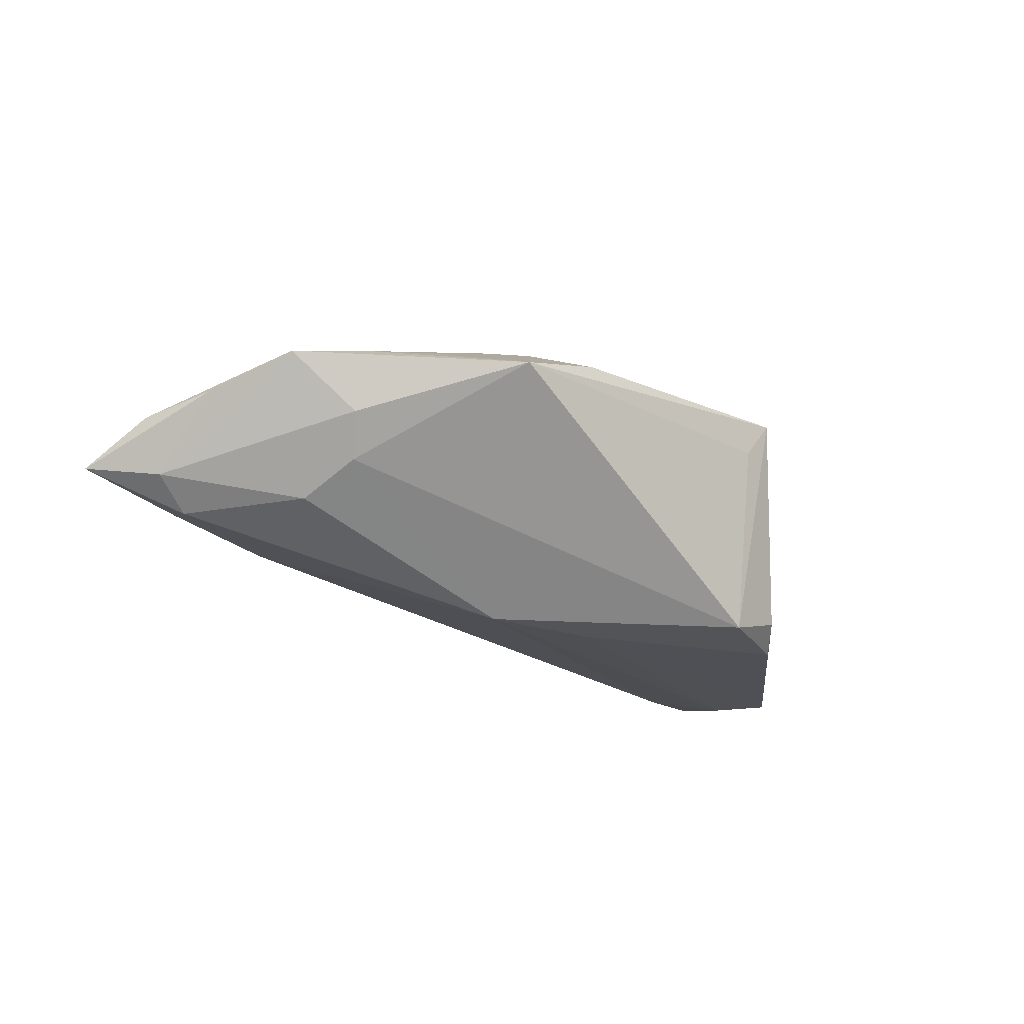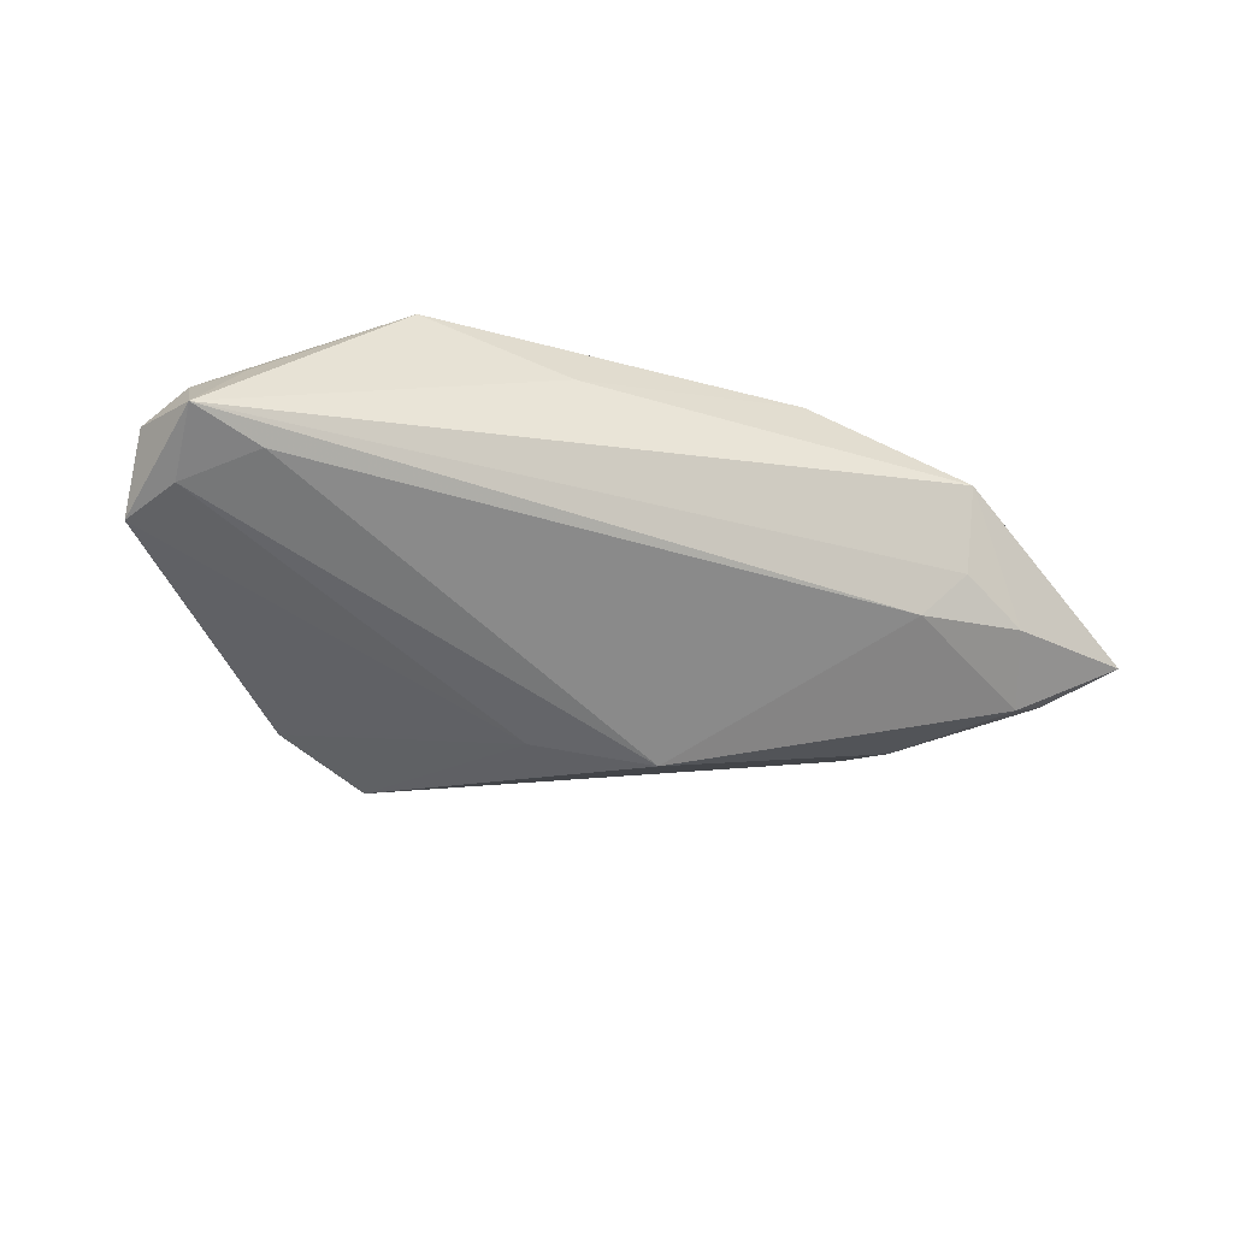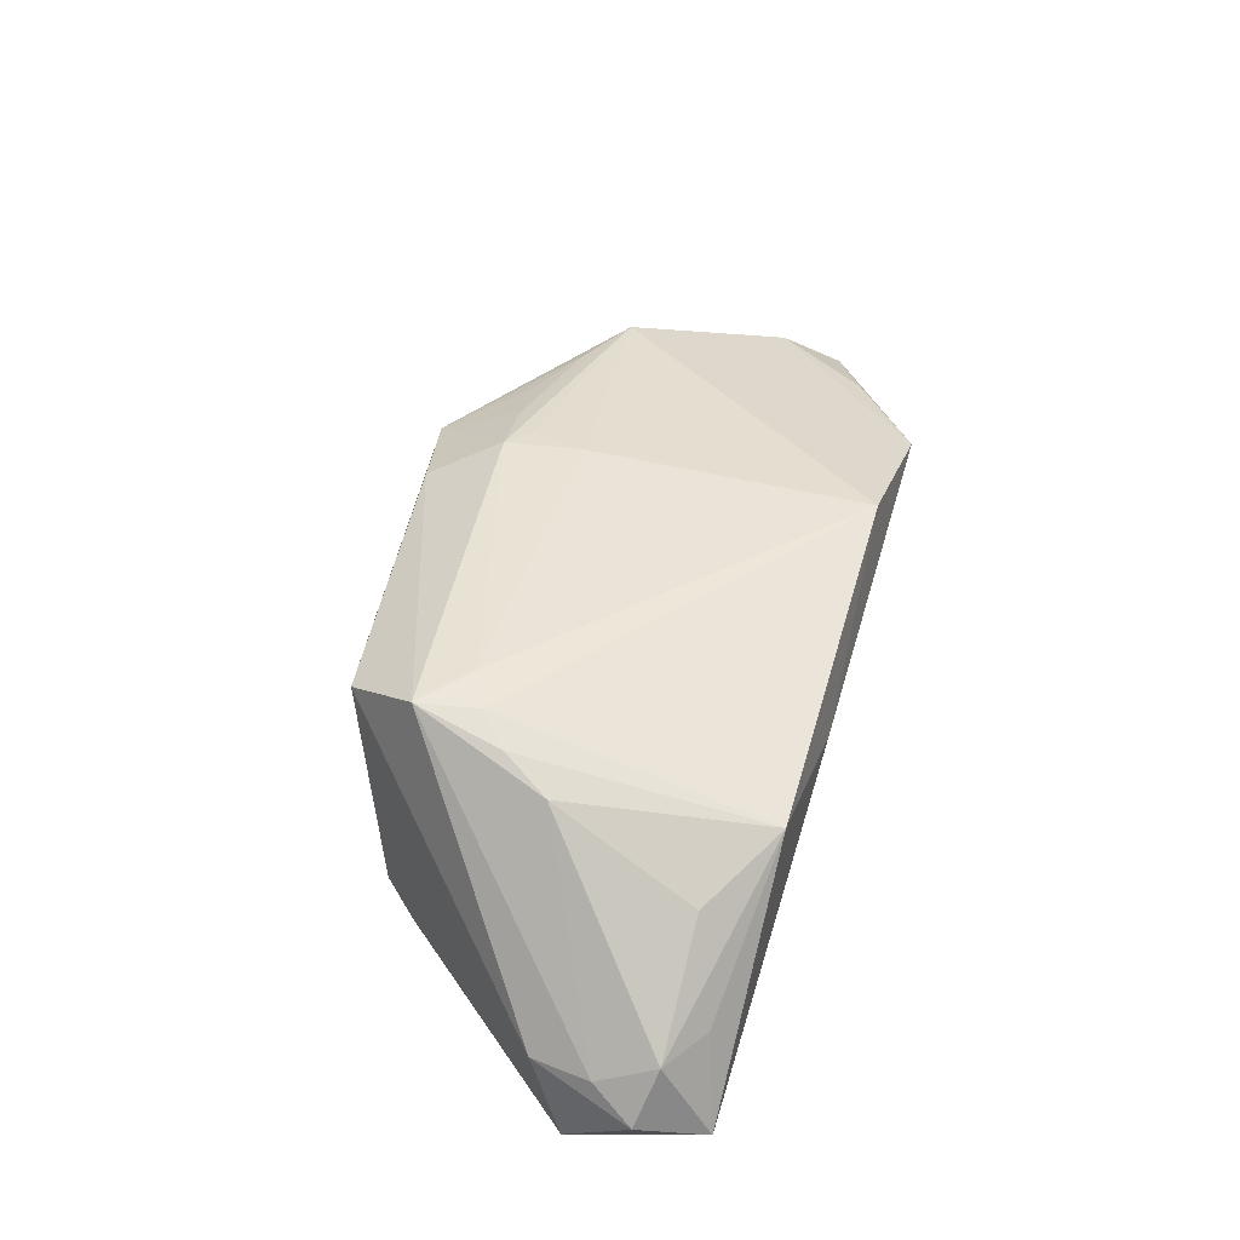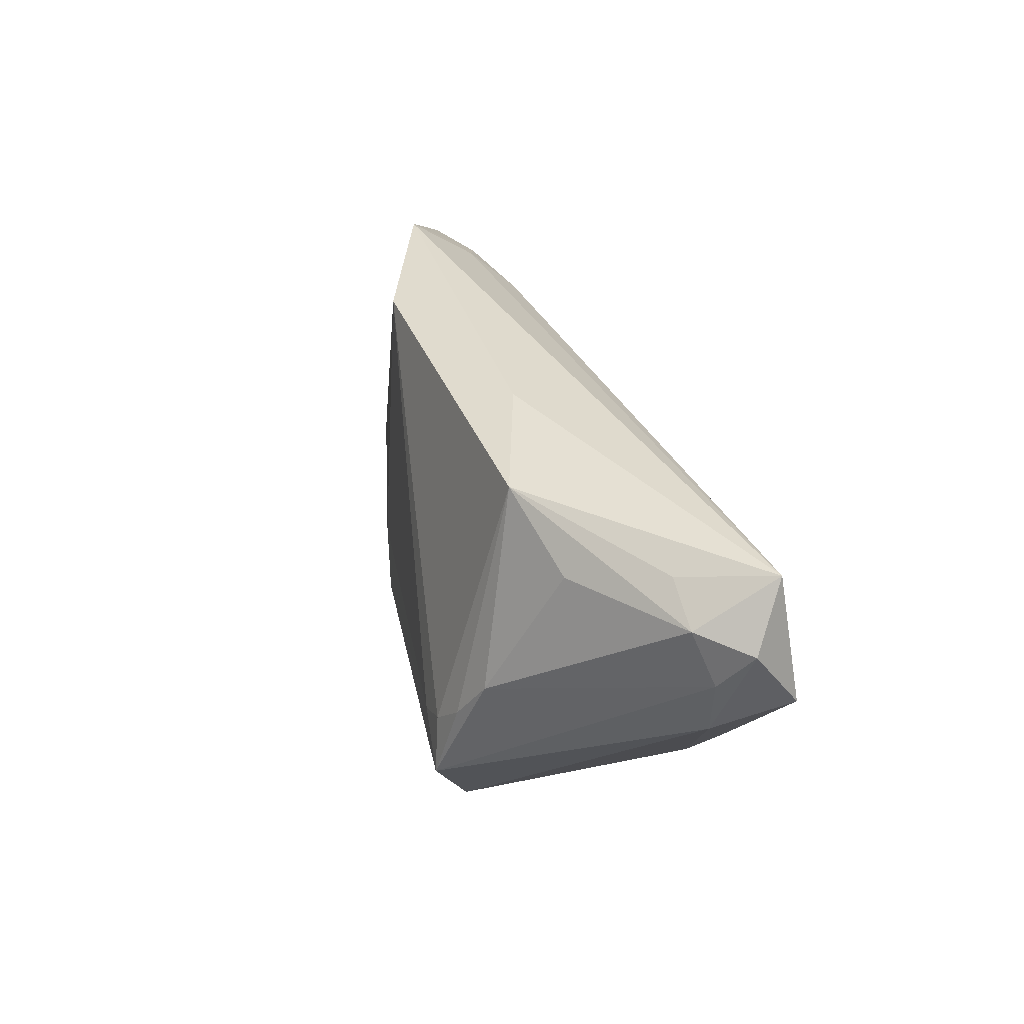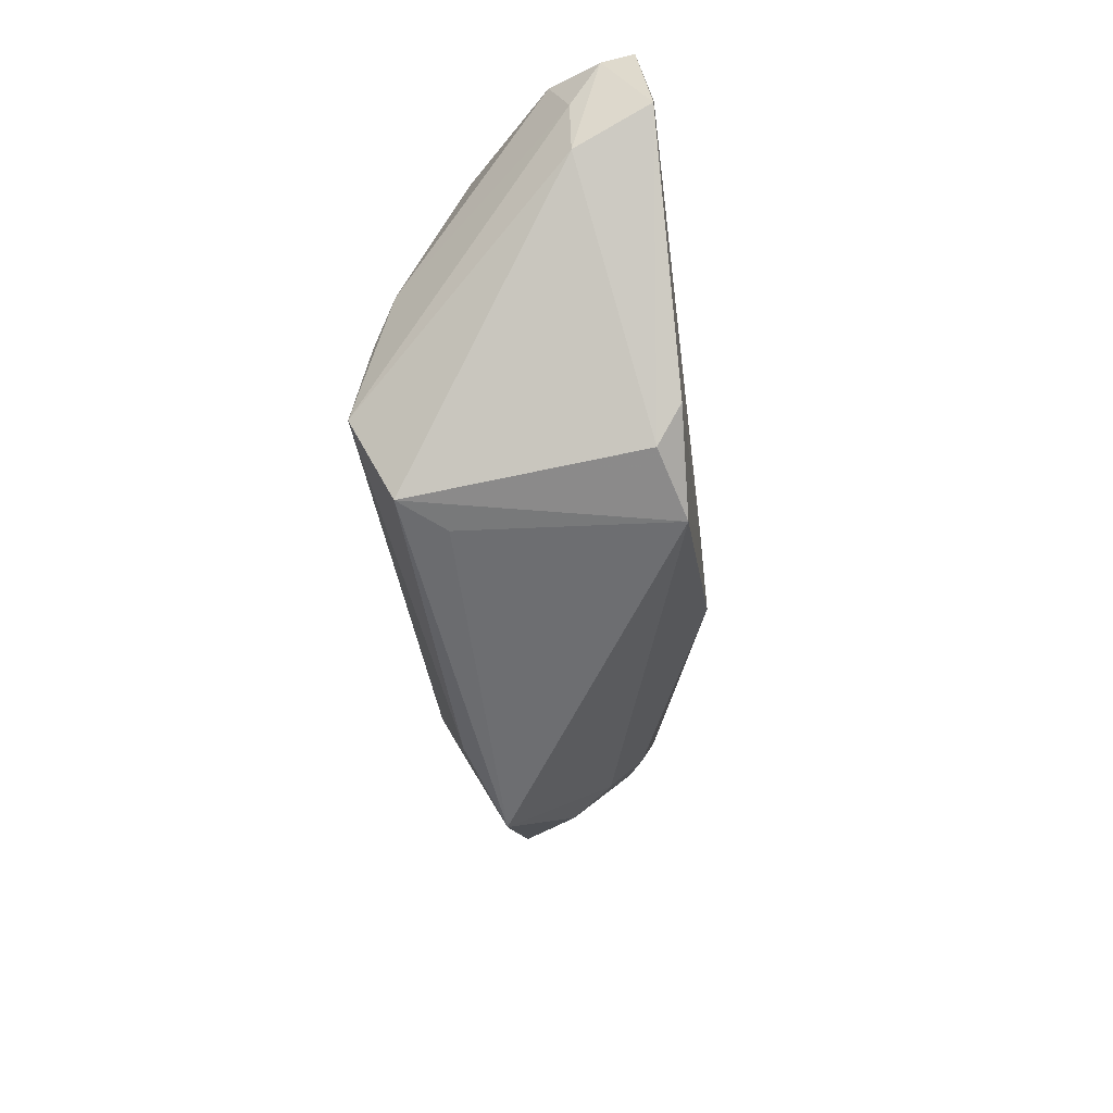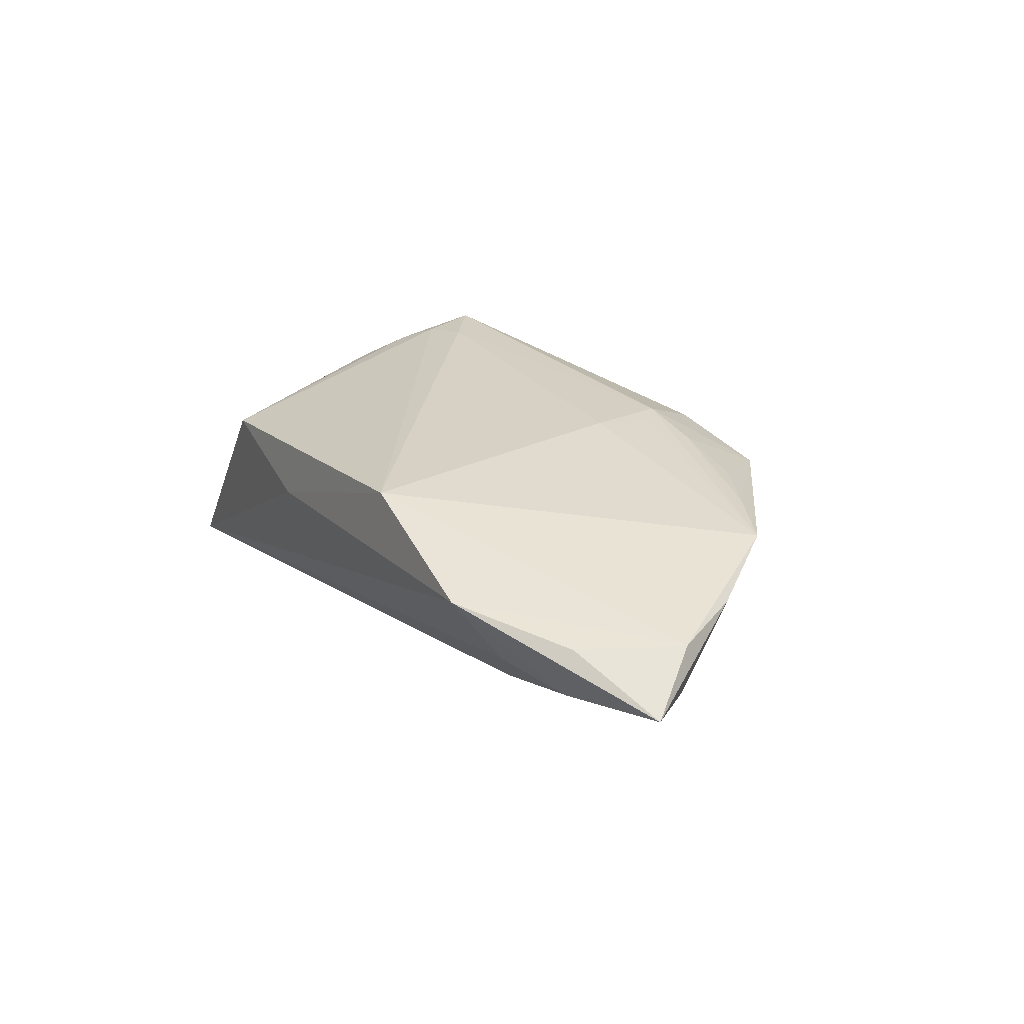
<metadata>
{"format":"obj","ext":"obj","renderer":"f3d","projection":"perspective","resolution":1024,"background":"white","views":[{"elev":-19.3,"azim":-36.8,"up":"+Z"},{"elev":-49.7,"azim":160.3,"up":"+Z"},{"elev":44.4,"azim":105.8,"up":"+Z"},{"elev":34.6,"azim":76.1,"up":"+Y"},{"elev":-45.8,"azim":97.7,"up":"+Y"},{"elev":22.1,"azim":-120.0,"up":"+Z"}]}
</metadata>
<code>
v 0.008945 0.02663 0.004117
v -0.06091 0.004249 -0.003617
v 0.05395 0.00765 -0.019
v -0.04231 0.02663 0.006681
v 0.02815 0.02567 0.009399
v 0.0383 0.01871 0.005188
v -0.04345 -0.0172 0.00286
v -0.02091 0.02576 0.014
v -0.01824 -0.01054 0.0167
v -0.04473 -0.006862 -0.006792
v -0.02049 -0.01775 0.01623
v -0.03852 0.01628 -0.007794
v 0.05163 0.00349 -0.00918
v -0.04145 -0.01381 -0.00252
v 0.02583 -0.02457 0.01481
v 0.02088 -0.02534 0.009209
v -0.04227 -0.01807 0.01158
v 0.03237 -0.004594 0.01721
v -0.01684 -0.0205 0.01678
v -0.05154 -0.01388 0.01066
v -0.02522 -0.02117 0.01469
v 0.02752 -0.02192 -0.01568
v -0.06312 0.005098 0.004331
v -0.02568 -0.0321 0.009374
v -0.05624 0.01716 0.003647
v 0.03529 0.001084 0.01429
v -0.05244 0.01584 -0.004635
v 0.05078 0.024 -0.01697
v 0.02877 -0.008019 0.01905
v -0.03399 -0.02192 0.01207
v -0.05604 0.006039 -0.007756
v 0.002255 -0.009536 -0.019
v 0.05102 0.01807 -0.006408
v -0.01273 -0.02942 0.01302
v -0.05853 -0.00414 0.006277
v -0.01382 -0.008 -0.01866
v 0.02377 -0.01029 0.0195
v -0.04352 0.02006 -0.002308
v 0.03068 -0.01538 0.01985
v 0.03038 -0.01791 -0.019
v 0.01807 -0.0247 -0.01831
v 0.04187 0.02109 -0.01742
v 0.05491 0.01599 -0.0131
v 0.04544 0.02203 -0.005754
v 0.04985 0.01447 -0.01886
v 0.05285 0.01091 -0.009131
v -0.06815 0.01232 -0.002009
f 43 13 3
f 15 13 39
f 43 3 28
f 5 44 28
f 32 3 40
f 40 41 32
f 32 41 36
f 22 41 40
f 15 41 22
f 22 13 15
f 40 3 22
f 22 3 13
f 15 24 16
f 16 41 15
f 24 41 16
f 8 4 23
f 23 20 8
f 29 5 8
f 36 10 31
f 24 20 7
f 42 28 45
f 45 28 3
f 45 36 42
f 45 32 36
f 3 32 45
f 5 28 1
f 1 28 4
f 8 5 1
f 1 4 8
f 12 28 42
f 42 36 12
f 36 31 12
f 25 4 47
f 47 23 25
f 25 23 4
f 37 29 8
f 39 29 37
f 17 20 24
f 17 21 20
f 34 24 15
f 15 39 34
f 46 13 43
f 46 39 13
f 46 26 39
f 33 44 5
f 43 28 33
f 33 28 44
f 33 46 43
f 26 46 33
f 18 29 39
f 39 26 18
f 5 29 18
f 18 26 5
f 47 31 2
f 2 31 10
f 10 7 2
f 2 7 20
f 24 7 14
f 14 7 10
f 14 41 24
f 36 41 14
f 14 10 36
f 47 4 27
f 27 31 47
f 27 12 31
f 4 28 38
f 28 12 38
f 38 27 4
f 12 27 38
f 24 21 30
f 30 17 24
f 21 17 30
f 5 26 6
f 6 33 5
f 26 33 6
f 47 2 35
f 35 2 20
f 35 23 47
f 20 23 35
f 9 37 8
f 8 20 9
f 20 11 9
f 19 21 24
f 24 34 19
f 20 21 19
f 19 11 20
f 19 34 39
f 19 9 11
f 39 37 19
f 37 9 19

</code>
